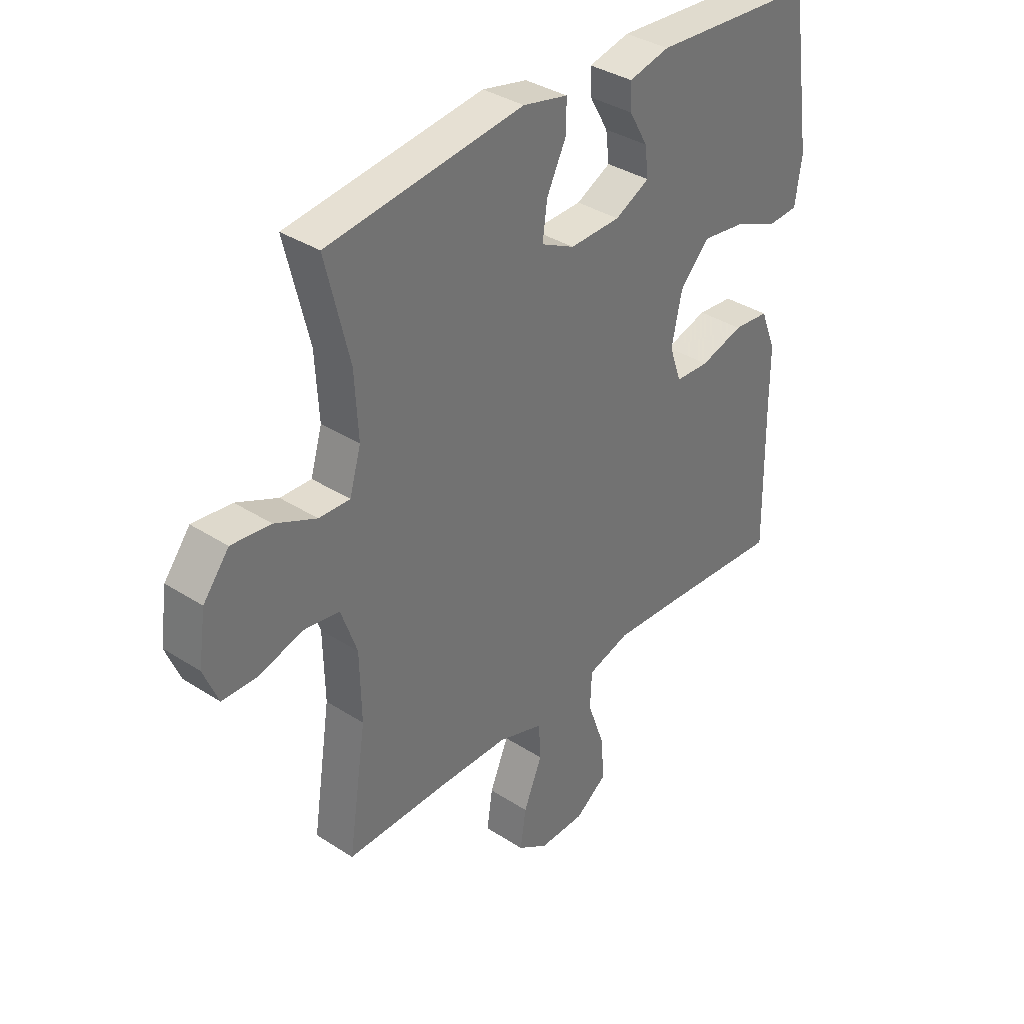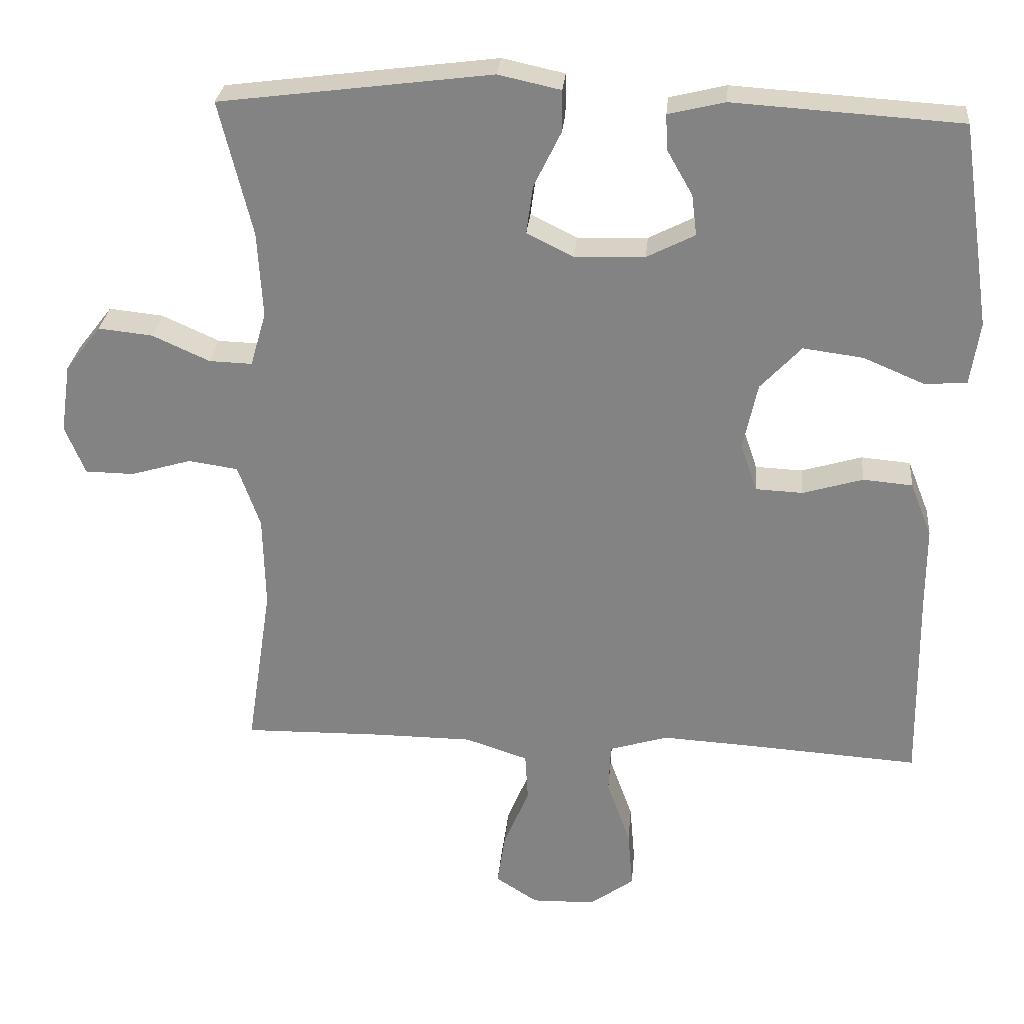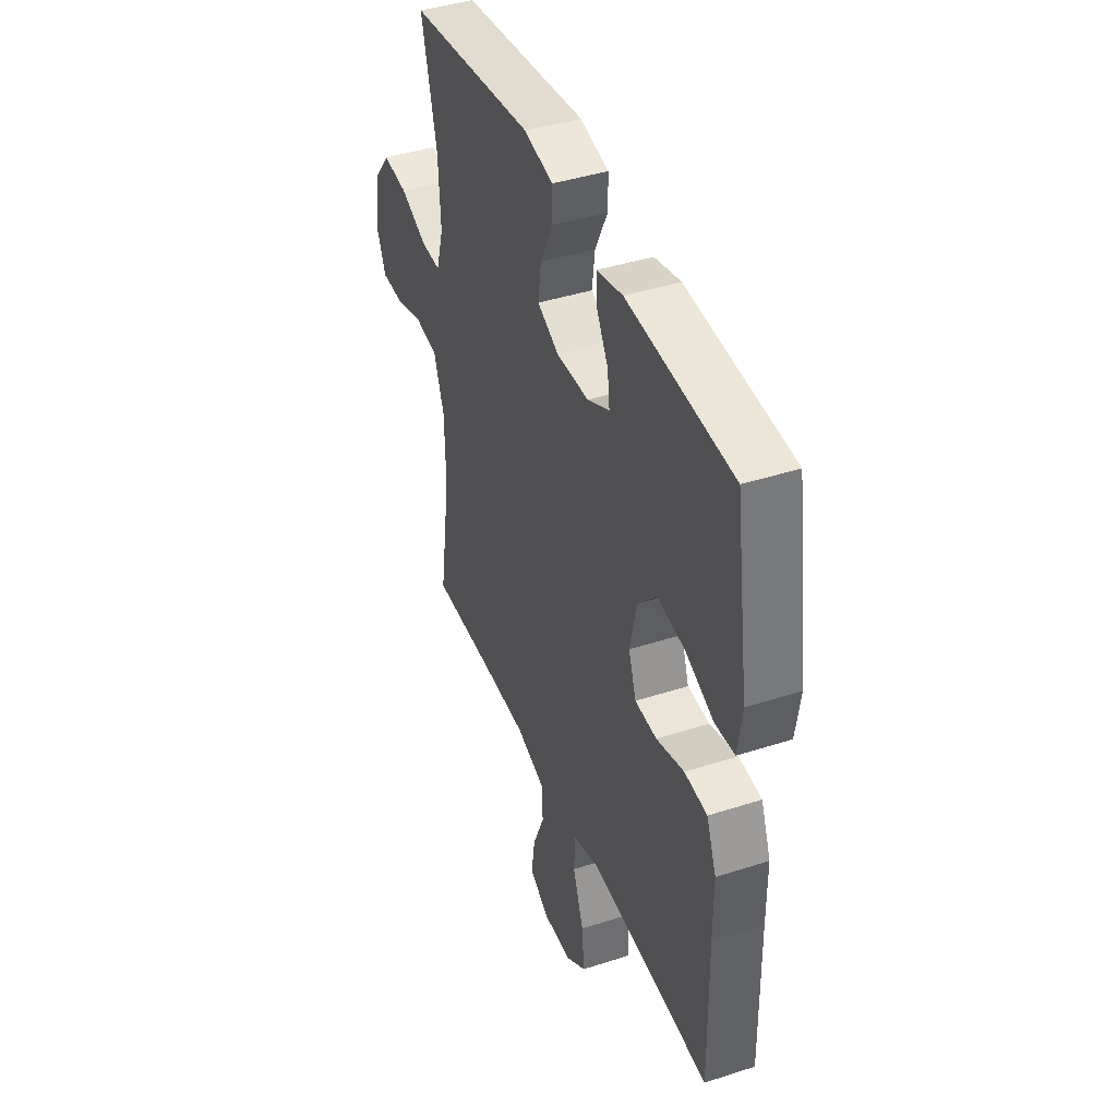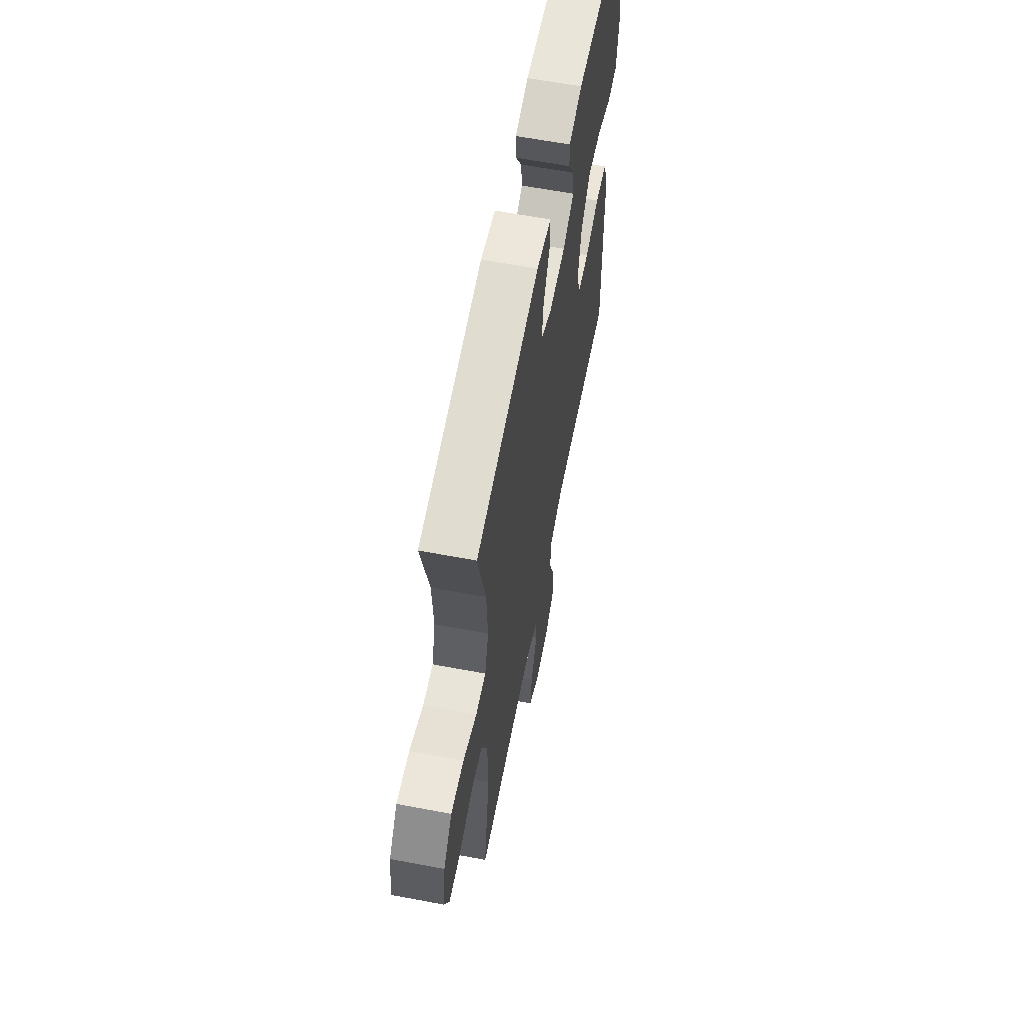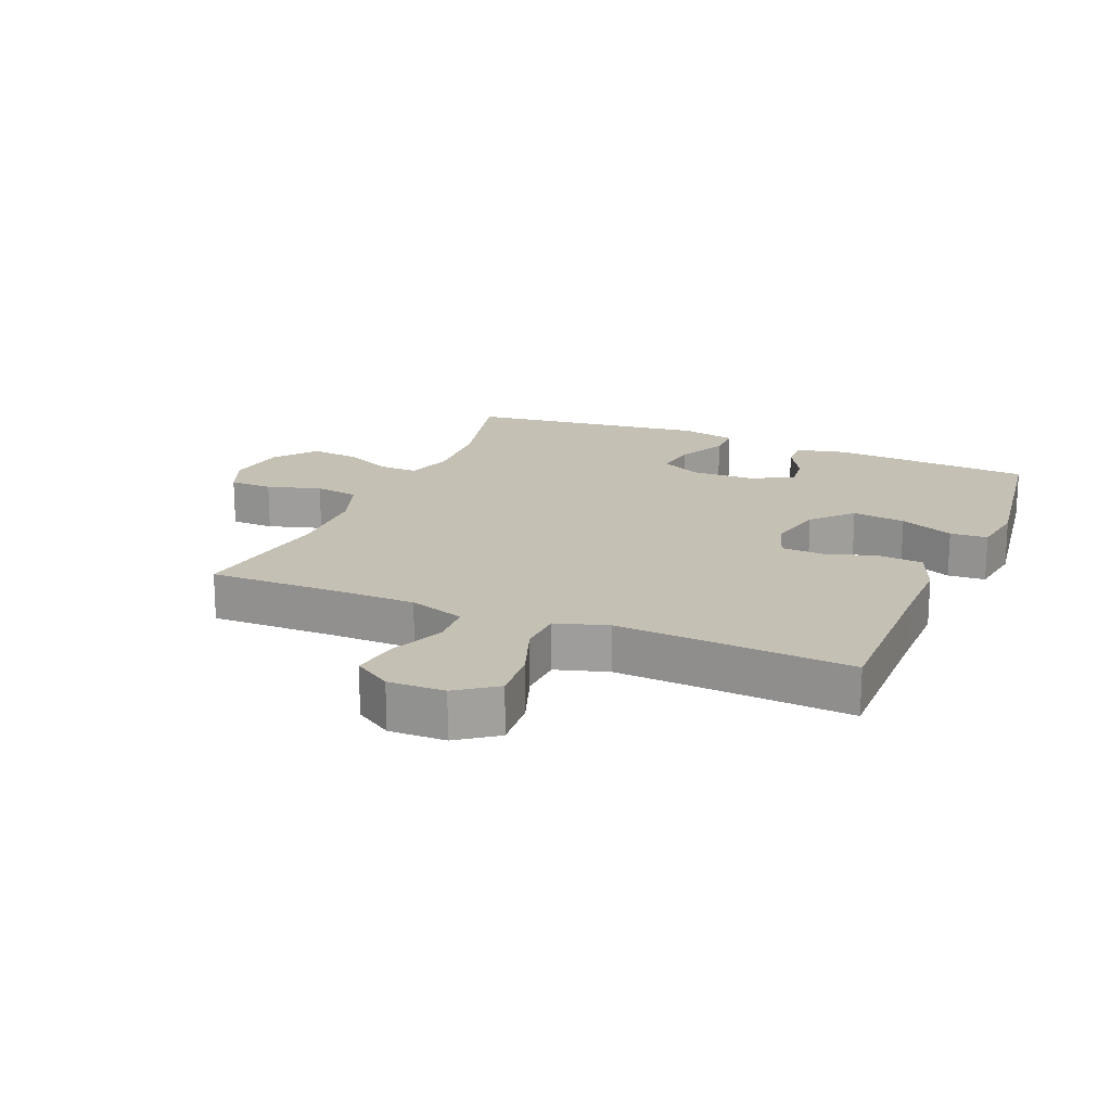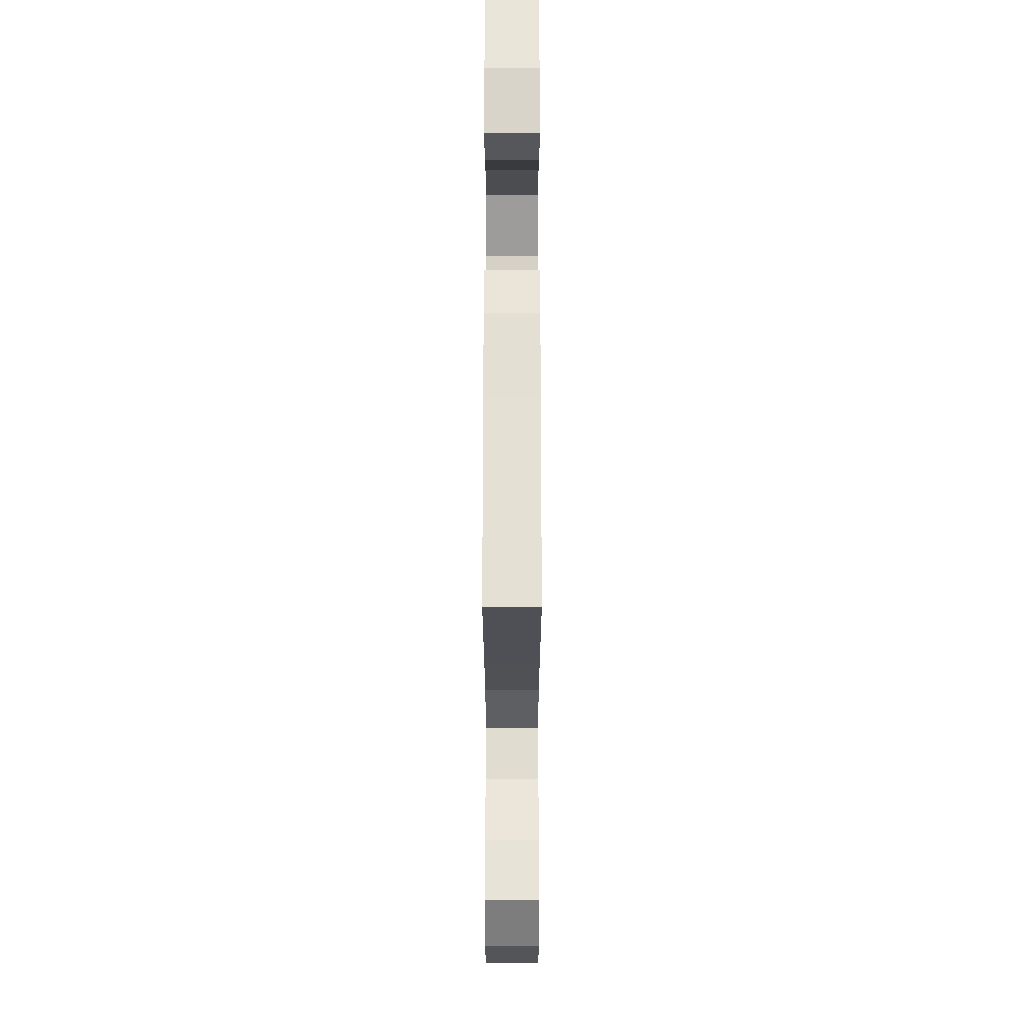
<metadata>
{"format":"obj","ext":"obj","renderer":"f3d","projection":"perspective","resolution":1024,"background":"white","views":[{"elev":35.8,"azim":130.4,"up":"+Z"},{"elev":28.1,"azim":-174.9,"up":"+Z"},{"elev":42.1,"azim":-111.2,"up":"+Z"},{"elev":61.9,"azim":100.9,"up":"+Z"},{"elev":18.3,"azim":-157.2,"up":"+Y"},{"elev":-23.1,"azim":-90.0,"up":"+Z"}]}
</metadata>
<code>
v 0.5 0.07 0.5
v 0.454 0.07 0.312
v 0.447 0.07 0.192
v 0.469 0.07 0.116
v 0.529 0.07 0.118
v 0.609 0.07 0.154
v 0.685 0.07 0.162
v 0.735 0.07 0.098
v 0.749 0.07 0.002
v 0.721 0.07 -0.066
v 0.653 0.07 -0.067
v 0.568 0.07 -0.042
v 0.499 0.07 -0.052
v 0.468 0.07 -0.139
v 0.465 0.07 -0.269
v 0.5 0.07 -0.5
v 0.305 0.07 -0.497
v 0.168 0.07 -0.498
v 0.08 0.07 -0.527
v 0.076 0.07 -0.595
v 0.112 0.07 -0.681
v 0.123 0.07 -0.755
v 0.064 0.07 -0.793
v -0.025 0.07 -0.791
v -0.087 0.07 -0.746
v -0.08 0.07 -0.664
v -0.047 0.07 -0.572
v -0.05 0.07 -0.502
v -0.132 0.07 -0.477
v -0.257 0.07 -0.484
v -0.5 0.07 -0.5
v -0.496 0.07 -0.226
v -0.496 0.07 -0.11
v -0.466 0.07 -0.034
v -0.397 0.07 -0.028
v -0.313 0.07 -0.053
v -0.247 0.07 -0.05
v -0.224 0.07 0.017
v -0.244 0.07 0.11
v -0.301 0.07 0.171
v -0.385 0.07 0.16
v -0.47 0.07 0.124
v -0.529 0.07 0.128
v -0.542 0.07 0.216
v -0.5 0.07 0.5
v -0.183 0.07 0.52
v -0.104 0.07 0.501
v -0.106 0.07 0.452
v -0.142 0.07 0.389
v -0.149 0.07 0.332
v -0.082 0.07 0.298
v 0.016 0.07 0.295
v 0.081 0.07 0.327
v 0.072 0.07 0.394
v 0.034 0.07 0.472
v 0.034 0.07 0.53
v 0.121 0.07 0.549
v 0.5 0 0.5
v 0.454 0 0.312
v 0.447 0 0.192
v 0.469 0 0.116
v 0.529 0 0.118
v 0.609 0 0.154
v 0.685 0 0.162
v 0.735 0 0.098
v 0.749 0 0.002
v 0.721 0 -0.066
v 0.653 0 -0.067
v 0.568 0 -0.042
v 0.499 0 -0.052
v 0.468 0 -0.139
v 0.465 0 -0.269
v 0.5 0 -0.5
v 0.305 0 -0.497
v 0.168 0 -0.498
v 0.08 0 -0.527
v 0.076 0 -0.595
v 0.112 0 -0.681
v 0.123 0 -0.755
v 0.064 0 -0.793
v -0.025 0 -0.791
v -0.087 0 -0.746
v -0.08 0 -0.664
v -0.047 0 -0.572
v -0.05 0 -0.502
v -0.132 0 -0.477
v -0.257 0 -0.484
v -0.5 0 -0.5
v -0.496 0 -0.226
v -0.496 0 -0.11
v -0.466 0 -0.034
v -0.397 0 -0.028
v -0.313 0 -0.053
v -0.247 0 -0.05
v -0.224 0 0.017
v -0.244 0 0.11
v -0.301 0 0.171
v -0.385 0 0.16
v -0.47 0 0.124
v -0.529 0 0.128
v -0.542 0 0.216
v -0.5 0 0.5
v -0.183 0 0.52
v -0.104 0 0.501
v -0.106 0 0.452
v -0.142 0 0.389
v -0.149 0 0.332
v -0.082 0 0.298
v 0.016 0 0.295
v 0.081 0 0.327
v 0.072 0 0.394
v 0.034 0 0.472
v 0.034 0 0.53
v 0.121 0 0.549
f 54 55 56 57
f 53 54 57 1
f 52 53 1 2
f 46 47 48 49
f 46 49 50
f 45 46 50
f 44 45 50 51
f 41 42 43 44
f 40 41 44 51
f 33 34 35 36
f 32 33 36 37
f 30 31 32 37
f 29 30 37 38
f 24 25 26 27
f 24 27 28
f 23 24 28
f 20 21 22 23
f 19 20 23 28
f 18 19 28 29
f 15 16 17
f 14 15 17 18
f 13 14 18 29
f 9 10 11 12
f 9 12 13
f 8 9 13
f 5 6 7 8
f 4 5 8 13
f 3 4 13 29
f 52 2 3 29
f 39 40 51 52
f 38 39 52
f 29 38 52
f 114 113 112 111
f 58 114 111 110
f 59 58 110 109
f 106 105 104 103
f 107 106 103
f 107 103 102
f 108 107 102 101
f 101 100 99 98
f 108 101 98 97
f 93 92 91 90
f 94 93 90 89
f 94 89 88 87
f 95 94 87 86
f 84 83 82 81
f 85 84 81
f 85 81 80
f 80 79 78 77
f 85 80 77 76
f 86 85 76 75
f 74 73 72
f 75 74 72 71
f 86 75 71 70
f 69 68 67 66
f 70 69 66
f 70 66 65
f 65 64 63 62
f 70 65 62 61
f 86 70 61 60
f 86 60 59 109
f 109 108 97 96
f 109 96 95
f 109 95 86
f 1 58 59 2
f 2 59 60 3
f 3 60 61 4
f 4 61 62 5
f 5 62 63 6
f 6 63 64 7
f 7 64 65 8
f 8 65 66 9
f 9 66 67 10
f 10 67 68 11
f 11 68 69 12
f 12 69 70 13
f 13 70 71 14
f 14 71 72 15
f 15 72 73 16
f 16 73 74 17
f 17 74 75 18
f 18 75 76 19
f 19 76 77 20
f 20 77 78 21
f 21 78 79 22
f 22 79 80 23
f 23 80 81 24
f 24 81 82 25
f 25 82 83 26
f 26 83 84 27
f 27 84 85 28
f 28 85 86 29
f 29 86 87 30
f 30 87 88 31
f 31 88 89 32
f 32 89 90 33
f 33 90 91 34
f 34 91 92 35
f 35 92 93 36
f 36 93 94 37
f 37 94 95 38
f 38 95 96 39
f 39 96 97 40
f 40 97 98 41
f 41 98 99 42
f 42 99 100 43
f 43 100 101 44
f 44 101 102 45
f 45 102 103 46
f 46 103 104 47
f 47 104 105 48
f 48 105 106 49
f 49 106 107 50
f 50 107 108 51
f 51 108 109 52
f 52 109 110 53
f 53 110 111 54
f 54 111 112 55
f 55 112 113 56
f 56 113 114 57
f 57 114 58 1

</code>
